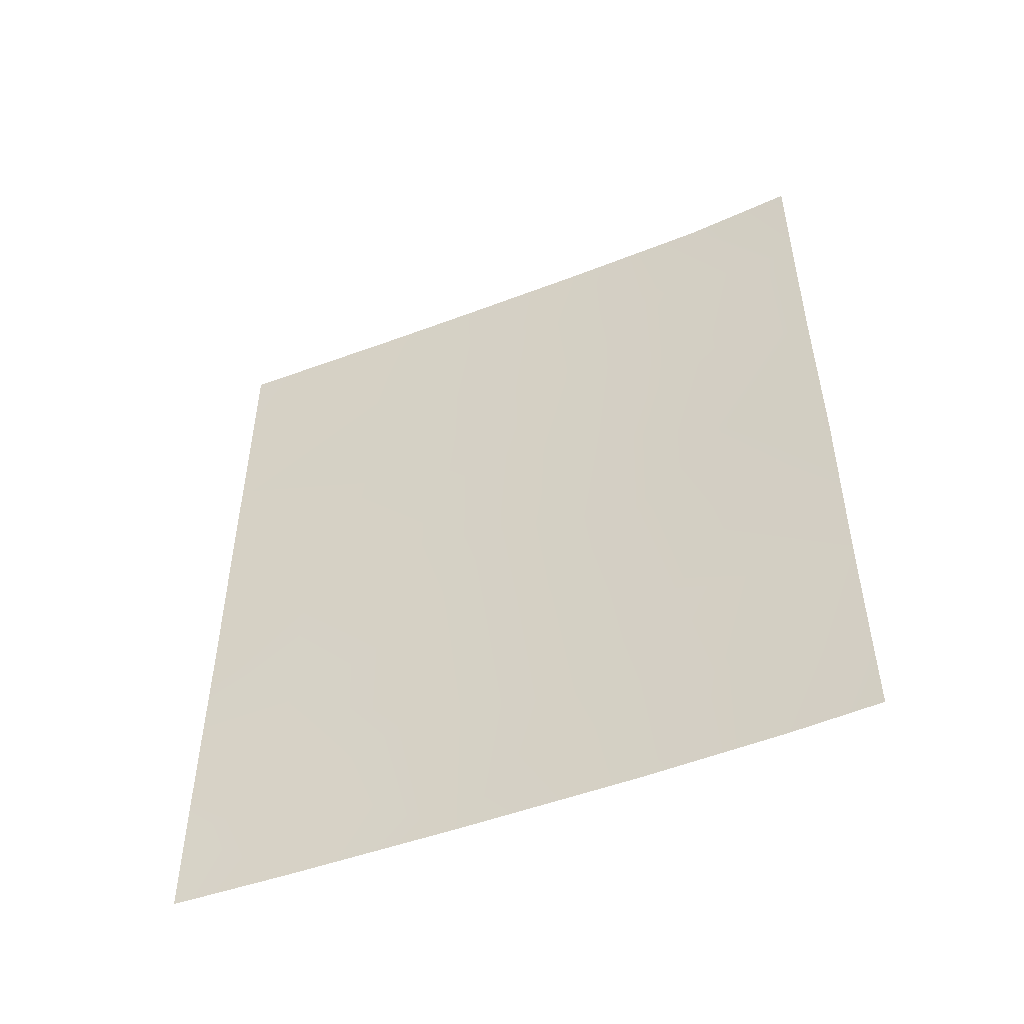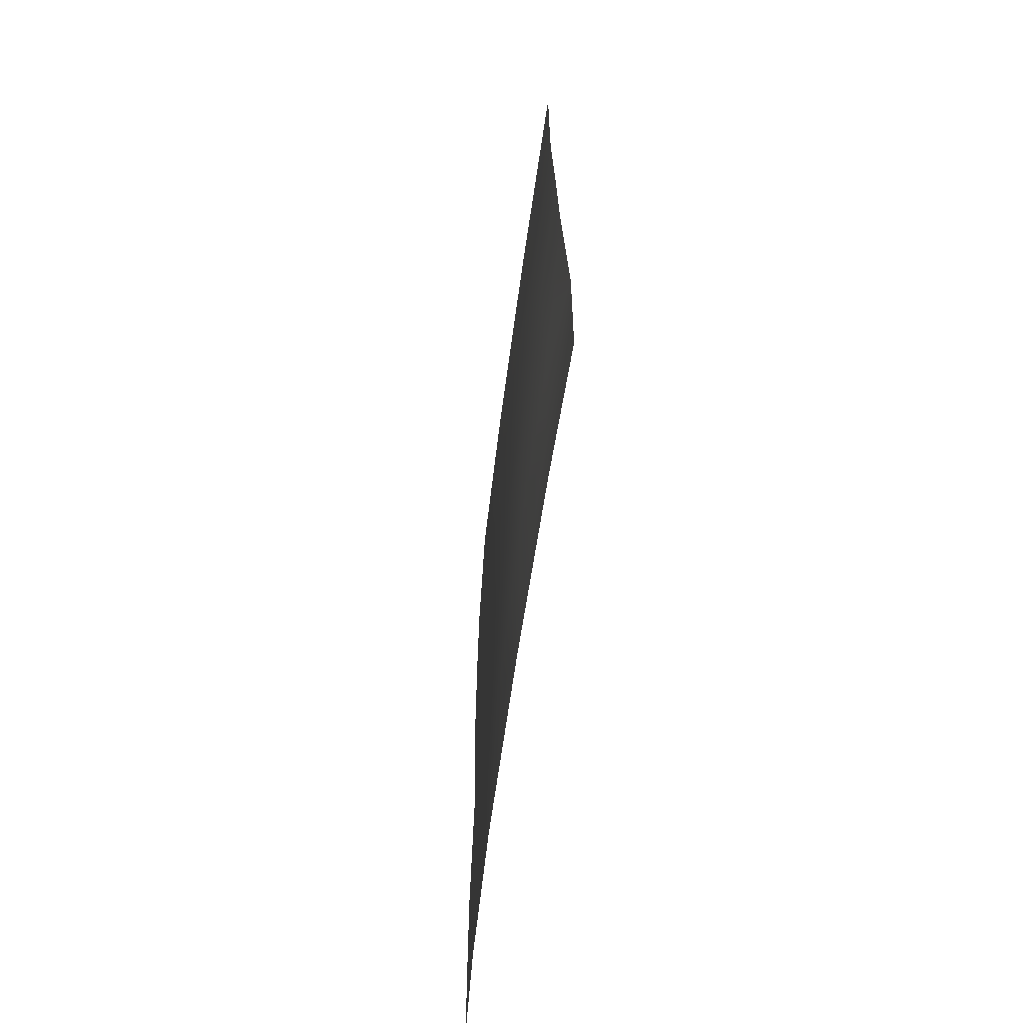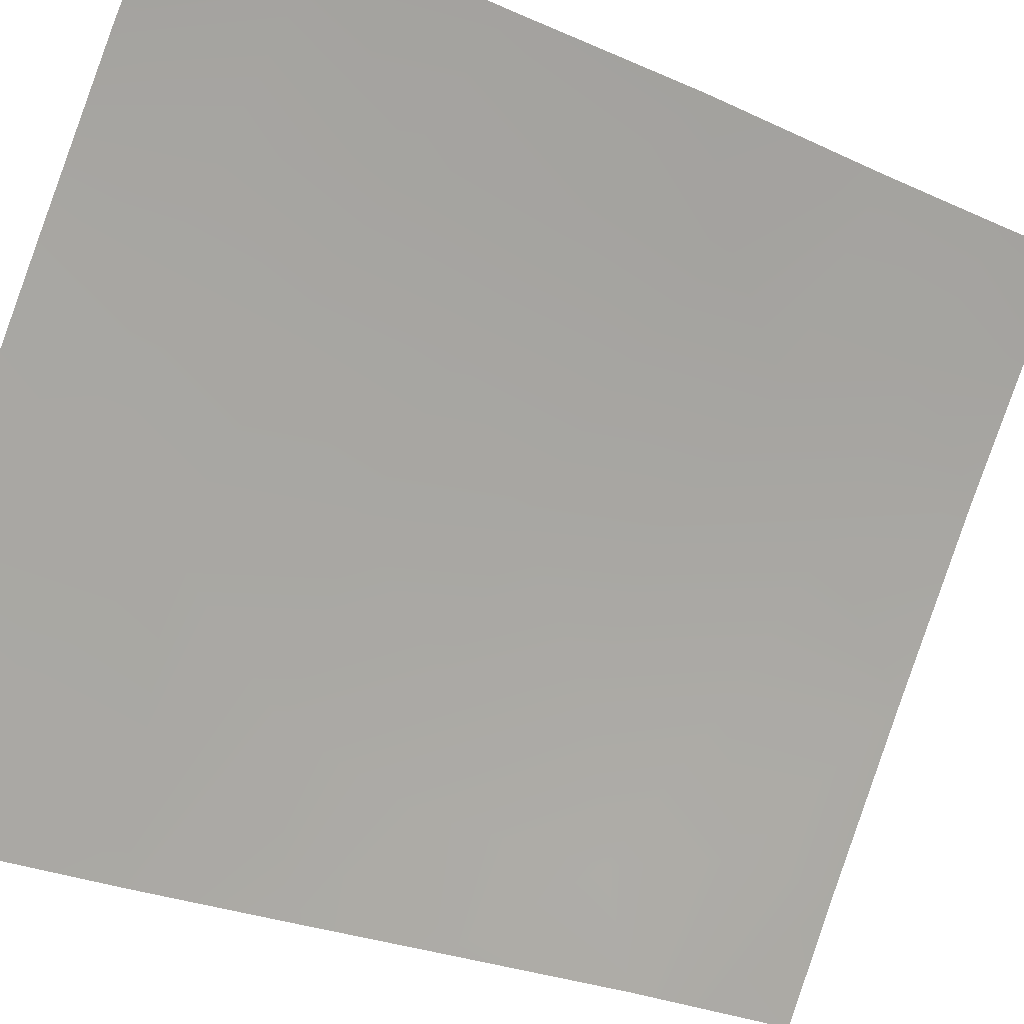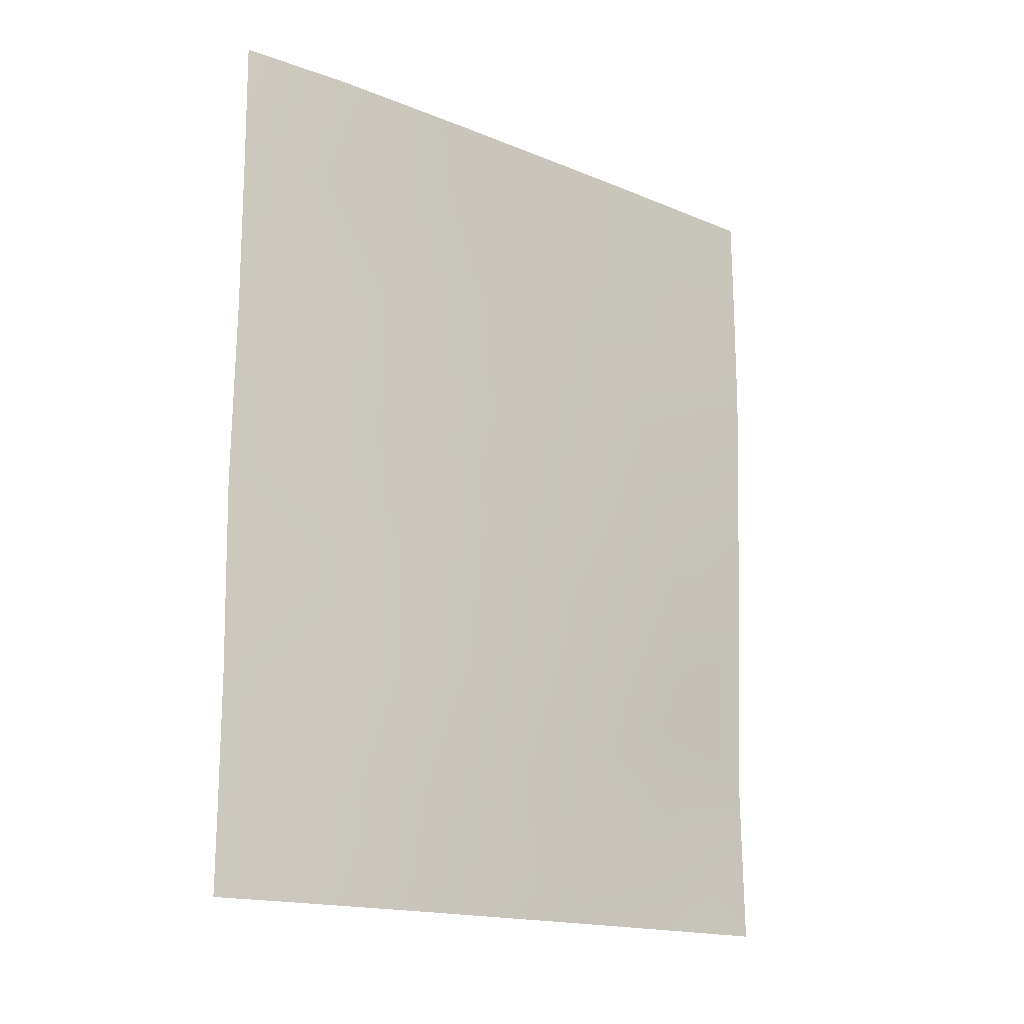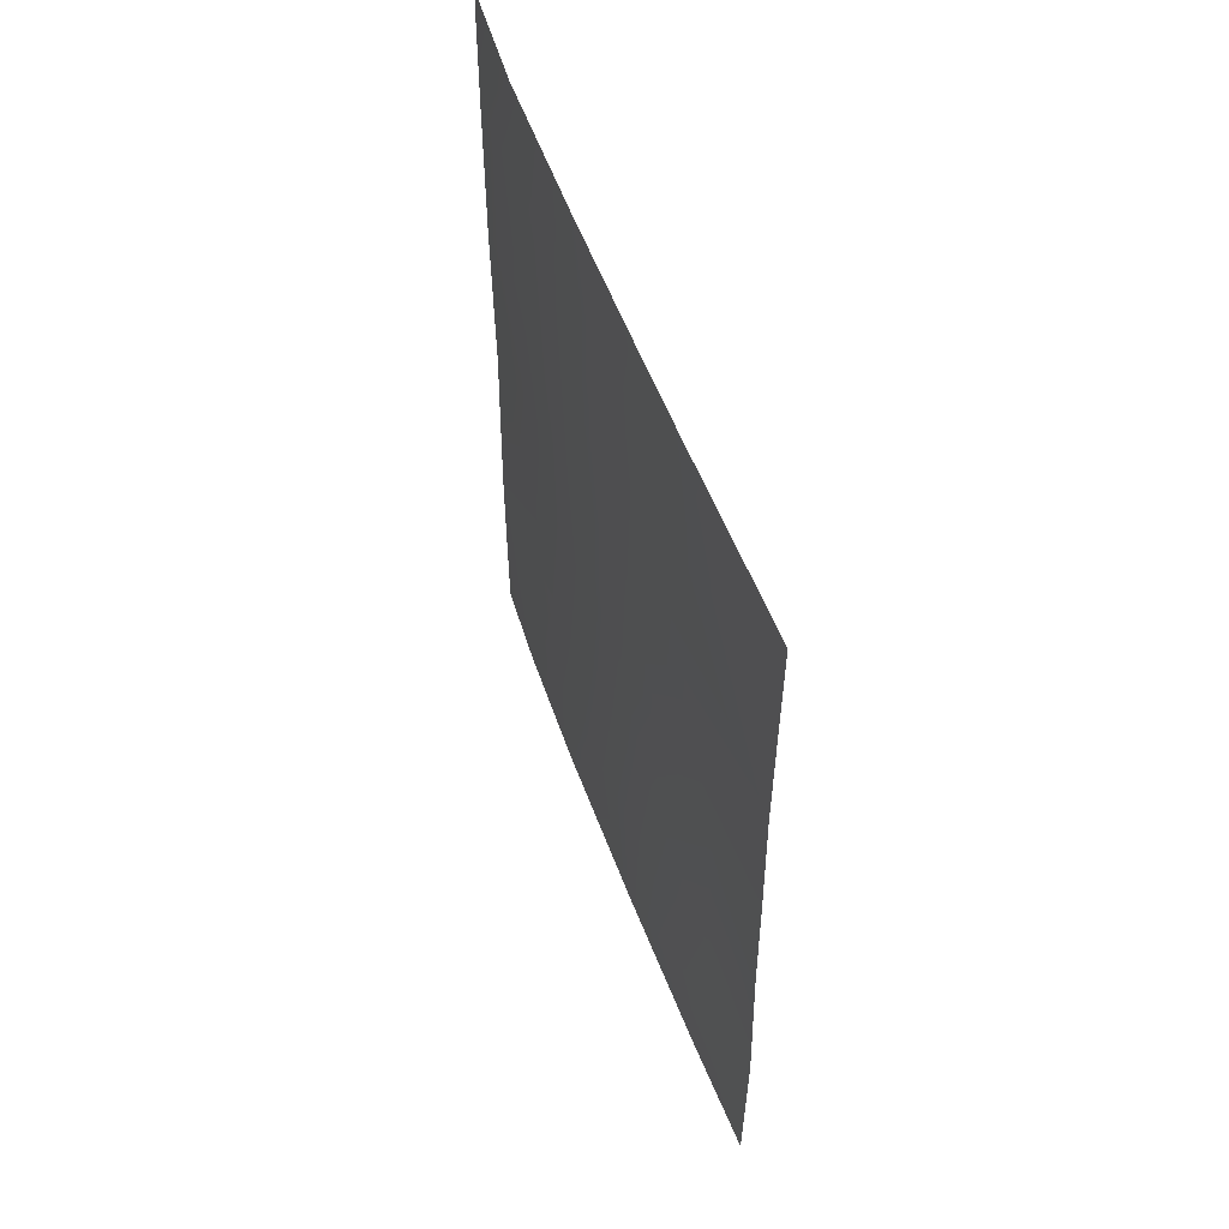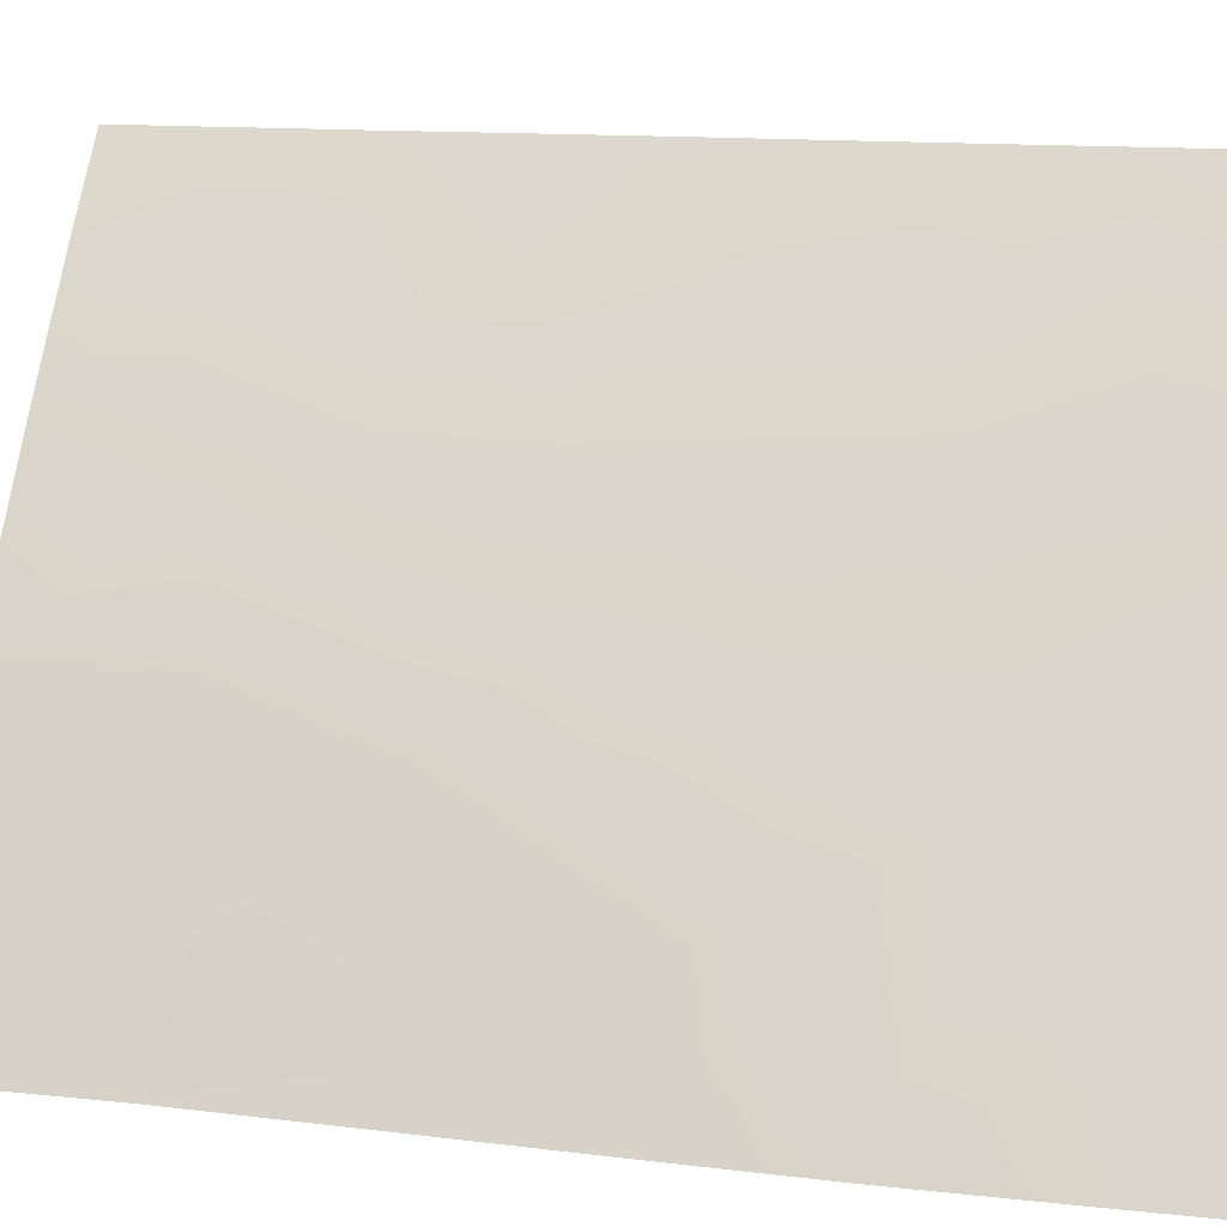
<metadata>
{"format":"obj","ext":"obj","renderer":"f3d","projection":"perspective","resolution":1024,"background":"white","views":[{"elev":-50.9,"azim":-102.0,"up":"+Y"},{"elev":-65.9,"azim":137.6,"up":"+Y"},{"elev":-26.7,"azim":-125.8,"up":"+Z"},{"elev":-16.5,"azim":15.3,"up":"+Y"},{"elev":54.8,"azim":125.4,"up":"+Y"},{"elev":12.9,"azim":104.6,"up":"+Z"}]}
</metadata>
<code>
v 61.57 46.84 30.72
v 59.77 42.19 33.35
v 55.91 46.06 38.72
v 59.14 45.68 34.29
v 56.66 38 37.72
v 61.56 48.96 30.72
v 61.55 50 30.72
v 55.89 50 38.72
v 61.39 40.41 30.72
v 61.42 38 30.72
v 55.9 38 38.72
v 59.34 50 33.97
v 60.43 45.72 32.4
v 58.18 50 35.65
v 58.57 42.02 35.07
v 60.7 43.75 31.93
v 59.2 38 34.1
v 58.62 48.82 35.02
v 60.08 50 32.9
v 57.38 48.51 36.77
v 61.48 42.96 30.72
v 55.9 48.25 38.72
v 55.9 39.1 38.72
v 57.76 38 36.2
v 56.85 44.42 37.46
v 55.91 40.9 38.72
v 58.83 43.8 34.71
v 59.6 47.61 33.61
v 59.61 49.09 33.58
v 56.72 42.49 37.61
v 58.21 47.13 35.58
v 57.96 45.18 35.94
v 59.88 44.08 33.19
v 57 46.55 37.28
v 55.87 43.52 38.72
v 56.9 50 37.45
v 60.53 38 32.1
v 61.52 44.95 30.72
v 60.43 39.49 32.24
v 61.4 39.2 30.72
v 59.59 40.38 33.59
v 60.7 41.29 31.85
v 58.35 39.82 35.38
v 57.45 41.16 36.64
v 56.99 39.4 37.27
v 57.71 43.21 36.29
v 60.68 48.69 32.03
f 16 42 2
f 34 31 32
f 12 29 18
f 30 35 25
f 46 25 32
f 15 41 43
f 42 9 39
f 17 24 43
f 31 18 28
f 21 9 42
f 22 20 34
f 22 8 36
f 36 20 22
f 45 5 23
f 11 23 5
f 3 22 34
f 45 24 5
f 26 35 30
f 16 21 42
f 24 45 43
f 29 12 19
f 4 28 13
f 20 18 31
f 34 20 31
f 13 38 16
f 14 12 18
f 18 29 28
f 25 35 3
f 32 25 34
f 46 32 27
f 46 27 15
f 15 2 41
f 17 41 39
f 16 2 33
f 14 20 36
f 20 14 18
f 2 15 27
f 2 27 33
f 15 43 44
f 15 44 46
f 17 39 37
f 21 16 38
f 38 13 1
f 37 39 40
f 13 33 4
f 1 47 6
f 39 9 40
f 37 40 10
f 47 29 19
f 42 41 2
f 25 3 34
f 4 31 28
f 39 41 42
f 4 33 27
f 45 44 43
f 41 17 43
f 32 31 4
f 4 27 32
f 26 45 23
f 45 26 44
f 29 47 28
f 44 26 30
f 25 46 30
f 46 44 30
f 13 16 33
f 1 28 47
f 6 47 19
f 13 28 1
f 6 19 7

</code>
